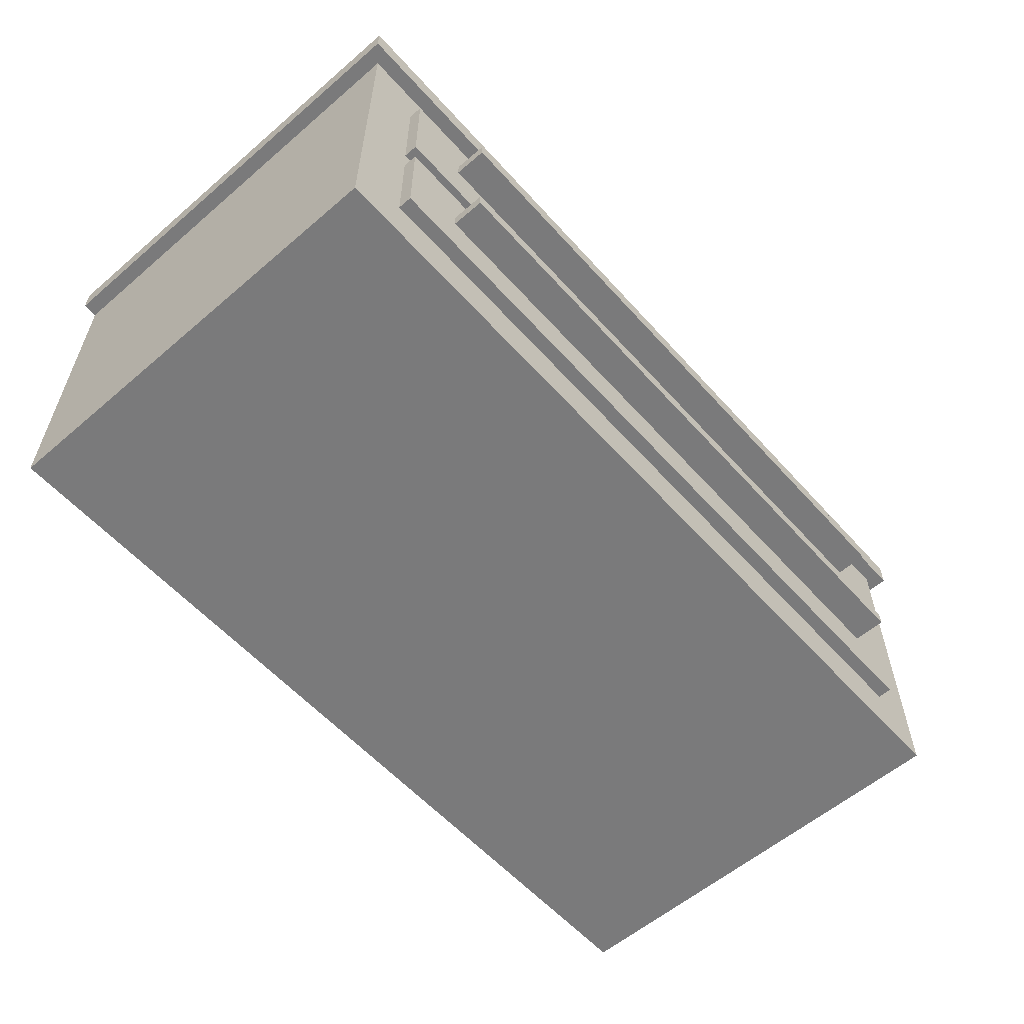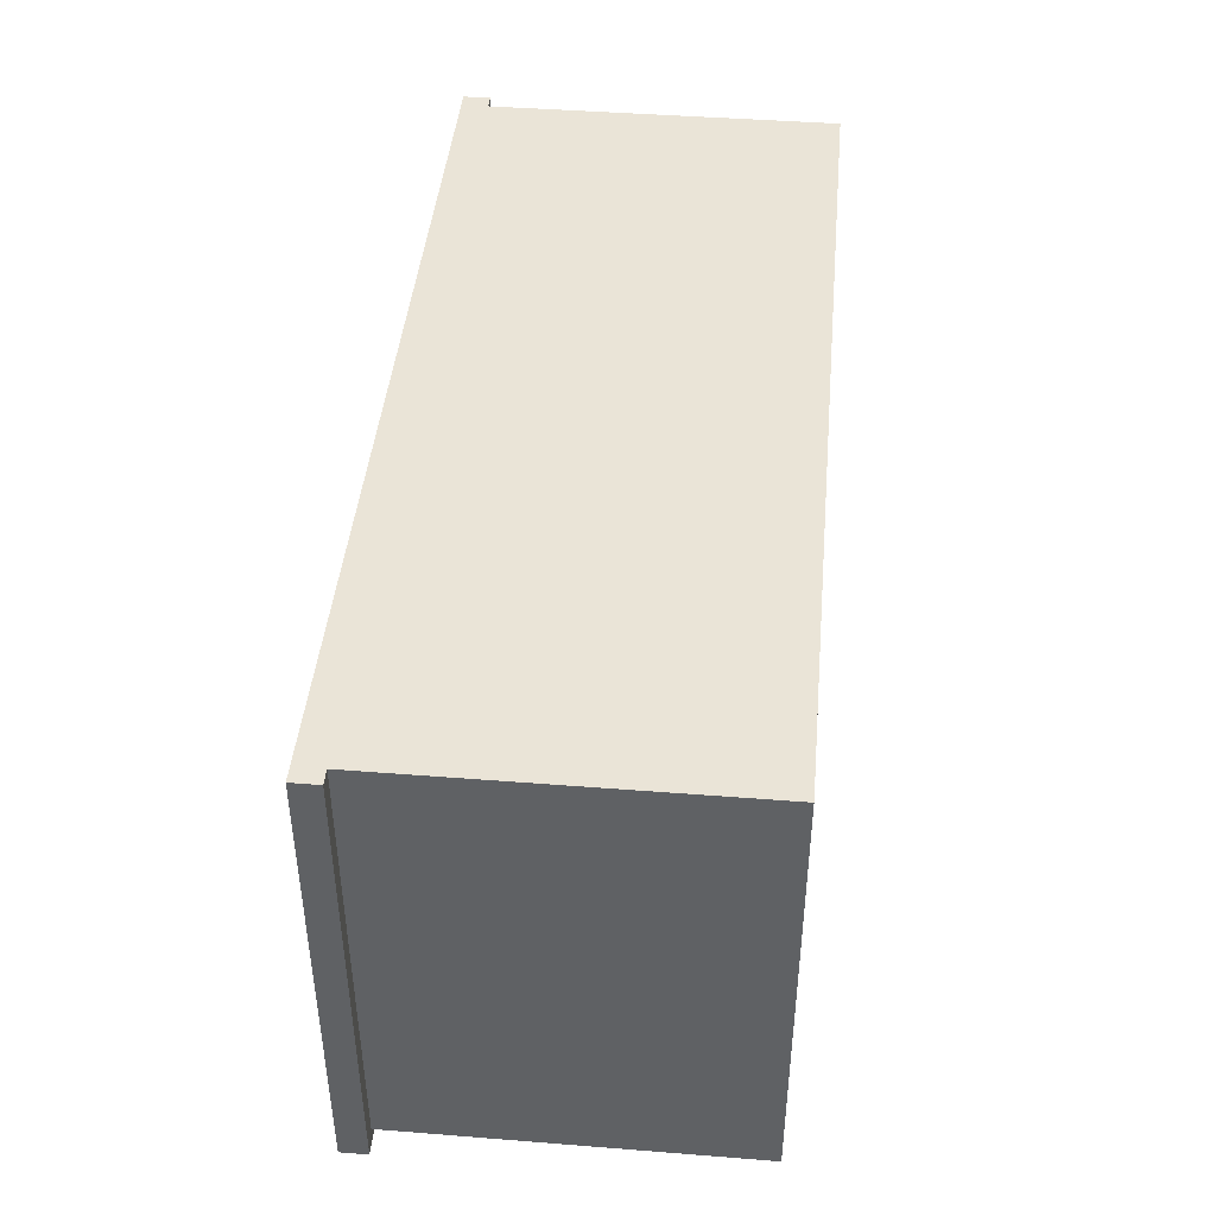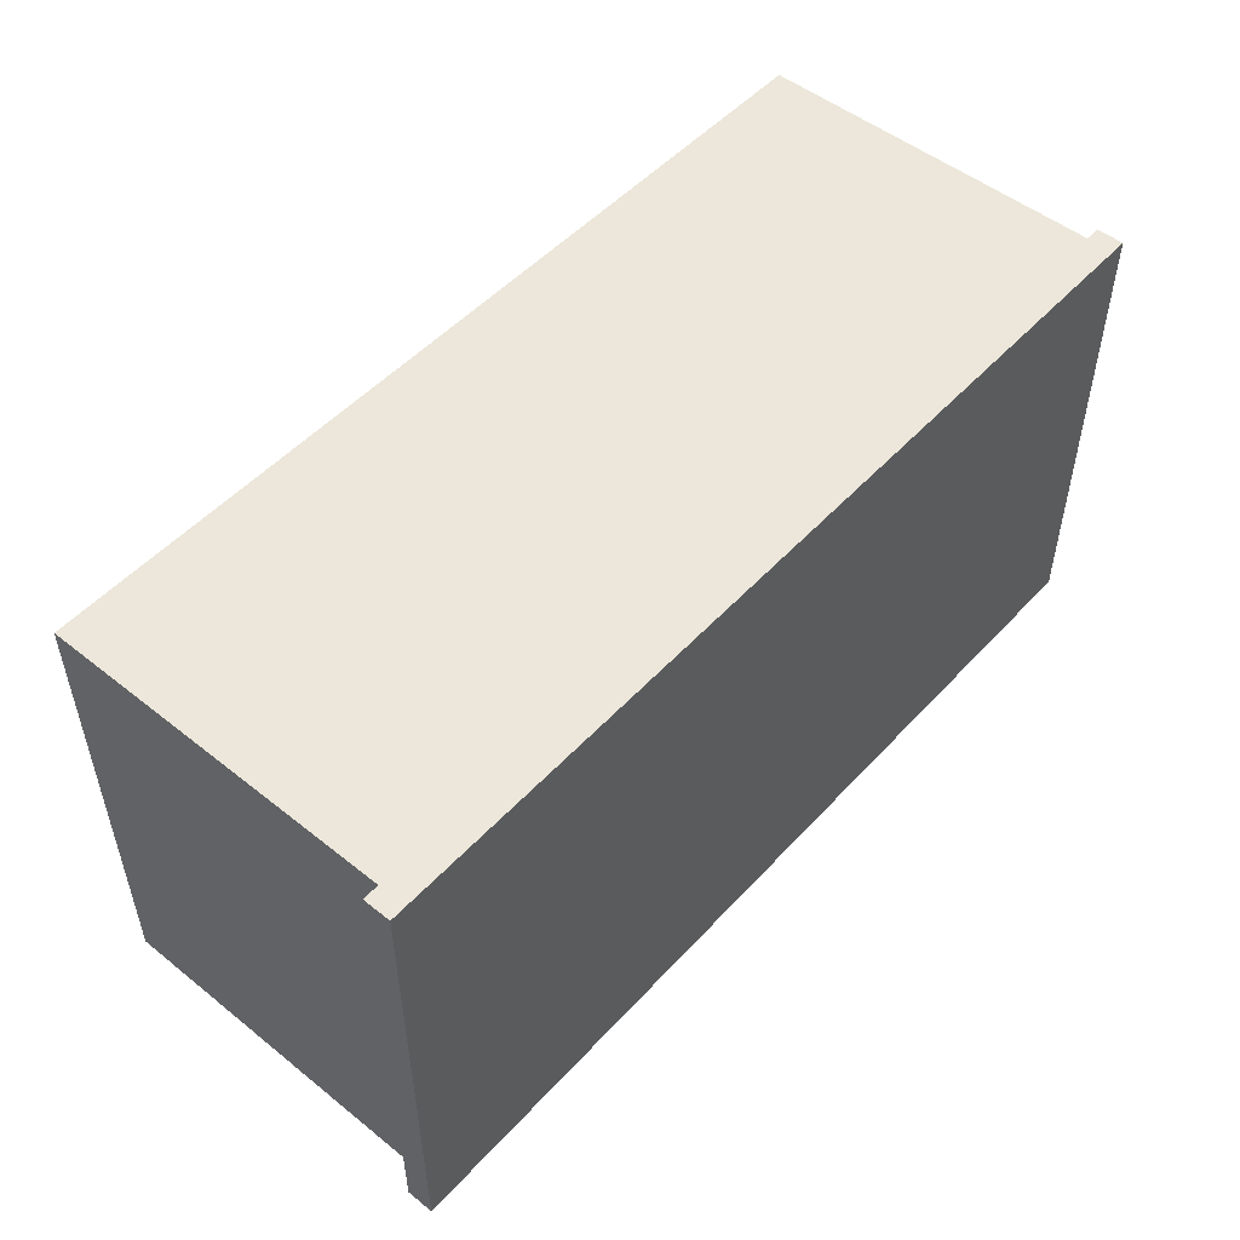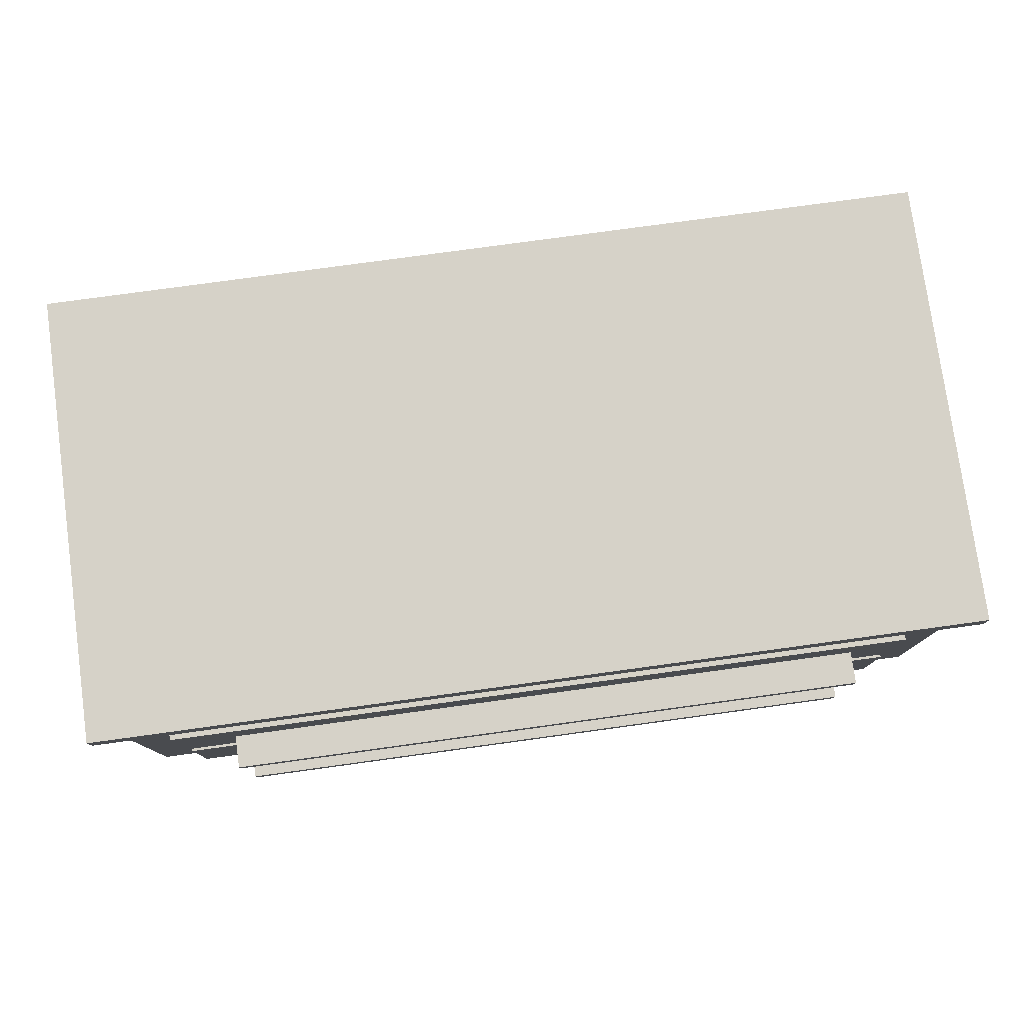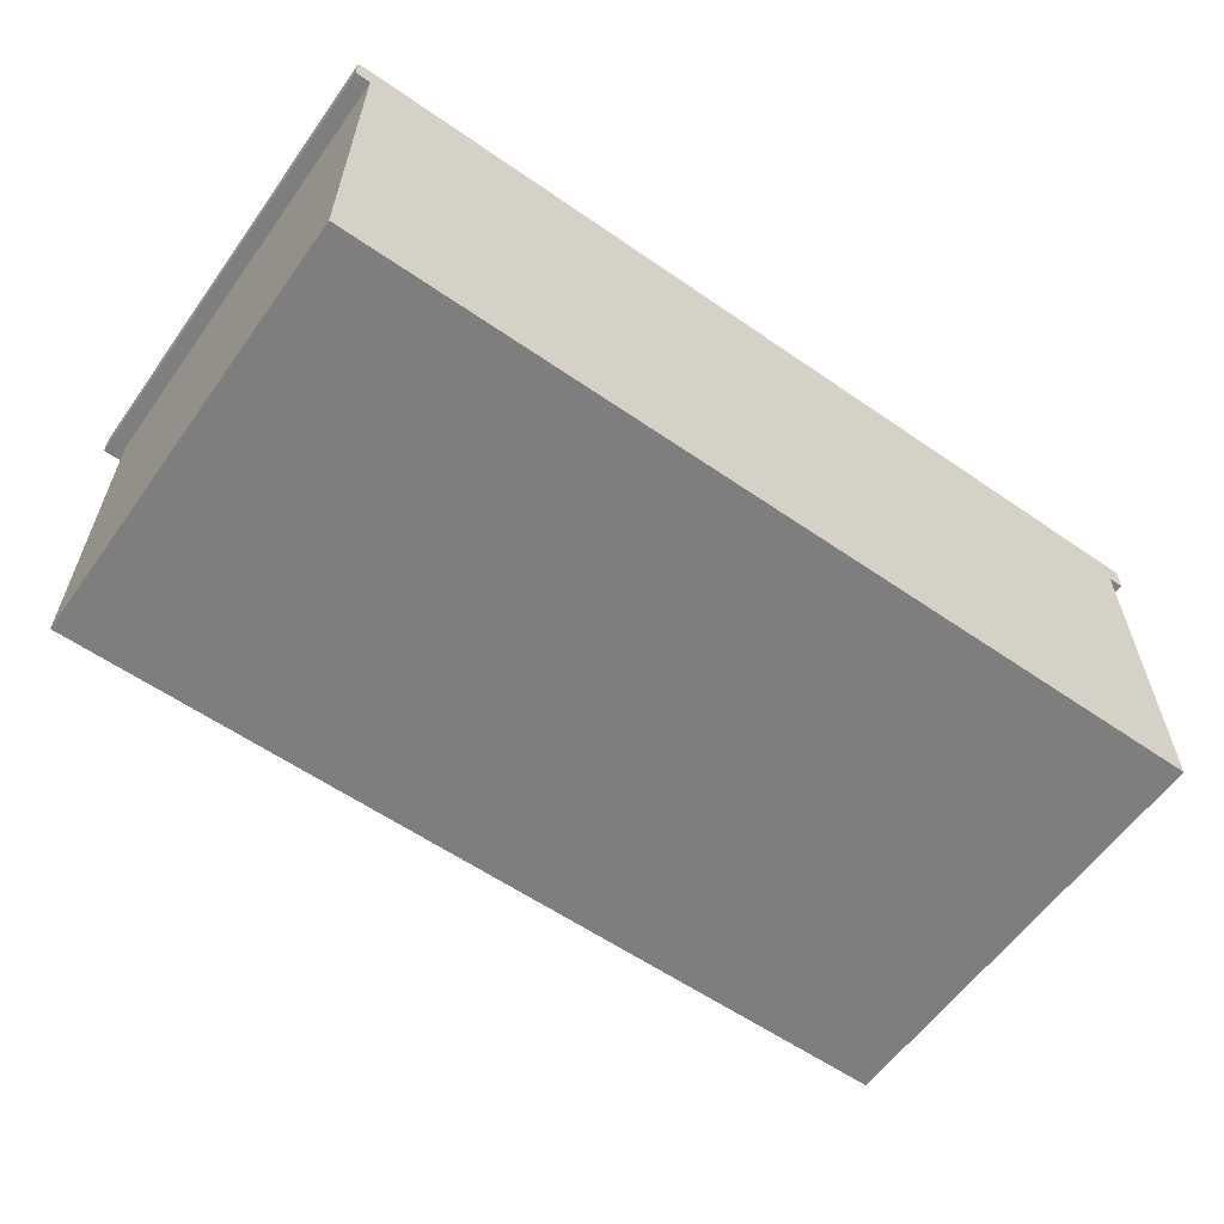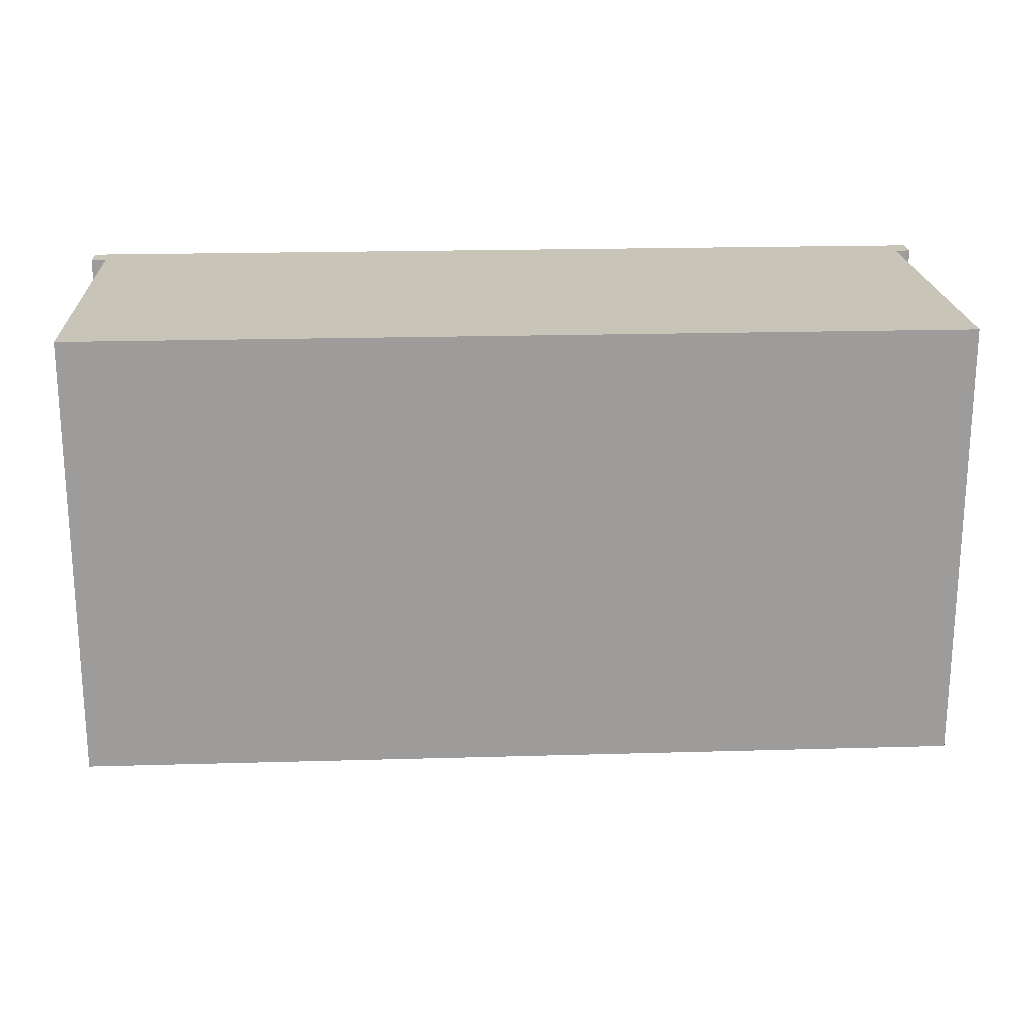
<metadata>
{"format":"obj","ext":"obj","renderer":"f3d","projection":"perspective","resolution":1024,"background":"white","views":[{"elev":-58.1,"azim":131.5,"up":"+Y"},{"elev":43.6,"azim":-84.7,"up":"+Z"},{"elev":51.1,"azim":130.9,"up":"+Z"},{"elev":78.0,"azim":172.2,"up":"+Y"},{"elev":-59.5,"azim":-35.4,"up":"+Y"},{"elev":20.2,"azim":-3.0,"up":"+Z"}]}
</metadata>
<code>
g default
v -54.27 0.0296 28.51
v 54.27 0.0296 28.51
v -54.27 45.66 28.51
v 54.27 45.66 28.51
v -54.27 0.0296 -26.46
v 54.27 0.0296 -26.46
v -54.27 20.92 28.51
v -54.27 20.92 -26.46
v 54.27 20.92 -26.46
v 54.27 20.92 28.51
v -54.27 42.37 -26.46
v -54.27 42.37 28.51
v 54.27 42.37 28.51
v 54.27 42.37 -26.46
v -56.17 42.37 -28.3
v -56.17 42.37 28.51
v -56.17 45.66 28.51
v -56.17 45.66 -28.3
v 56.17 45.66 -28.3
v 56.17 42.37 -28.3
v 56.17 42.37 28.51
v 56.17 45.66 28.51
v -47.62 36.05 -26.46
v 47.62 36.05 -26.46
v 47.62 22.47 -26.46
v -47.62 22.47 -26.46
v -47.52 19.46 -26.46
v 47.52 19.46 -26.46
v 47.52 6.391 -26.46
v -47.52 6.391 -26.46
v -47.52 19.46 -28.2
v 47.52 19.46 -28.2
v 47.52 6.391 -28.2
v -47.52 6.391 -28.2
v -47.62 36.05 -28.2
v 47.62 36.05 -28.2
v 47.62 22.47 -28.2
v -47.62 22.47 -28.2
v -54.02 45.66 -27.21
v 54.02 45.66 -27.21
v -41.46 28.25 -28.07
v 40.05 28.25 -28.07
v -41.46 30.1 -28.07
v 40.05 30.1 -28.07
v -41.46 30.1 -32.27
v 40.05 30.1 -32.27
v -41.46 28.25 -32.27
v 40.05 28.25 -32.27
v -41.46 11.97 -28.07
v 40.05 11.97 -28.07
v -41.46 13.83 -28.07
v 40.05 13.83 -28.07
v -41.46 13.83 -32.27
v 40.05 13.83 -32.27
v -41.46 11.97 -32.27
v 40.05 11.97 -32.27
g TV_Furniture_PIVOT SalaDeEstar
f 1 2 10 7
f 31 32 33 34
f 5 6 2 1
f 2 6 9 10
f 5 1 7 8
f 15 16 17 18
f 18 19 20 15
f 21 20 19 22
f 8 7 12 11
f 7 10 13 12
f 10 9 14 13
f 35 36 37 38
f 11 12 16 15
f 12 3 17 16
f 14 11 15 20
f 13 14 20 21
f 4 13 21 22
f 11 14 24 23
f 14 9 25 24
f 9 8 26 25
f 8 11 23 26
f 8 9 28 27
f 9 6 29 28
f 6 5 30 29
f 5 8 27 30
f 27 28 32 31
f 28 29 33 32
f 29 30 34 33
f 30 27 31 34
f 23 24 36 35
f 24 25 37 36
f 25 26 38 37
f 26 23 35 38
f 13 4 3 12
f 18 17 3 39
f 19 18 39 40
f 22 19 40 4
f 3 4 40 39
f 43 44 46 45
f 45 46 48 47
f 47 48 42 41
f 42 48 46 44
f 47 41 43 45
f 51 52 54 53
f 53 54 56 55
f 55 56 50 49
f 50 56 54 52
f 55 49 51 53

</code>
